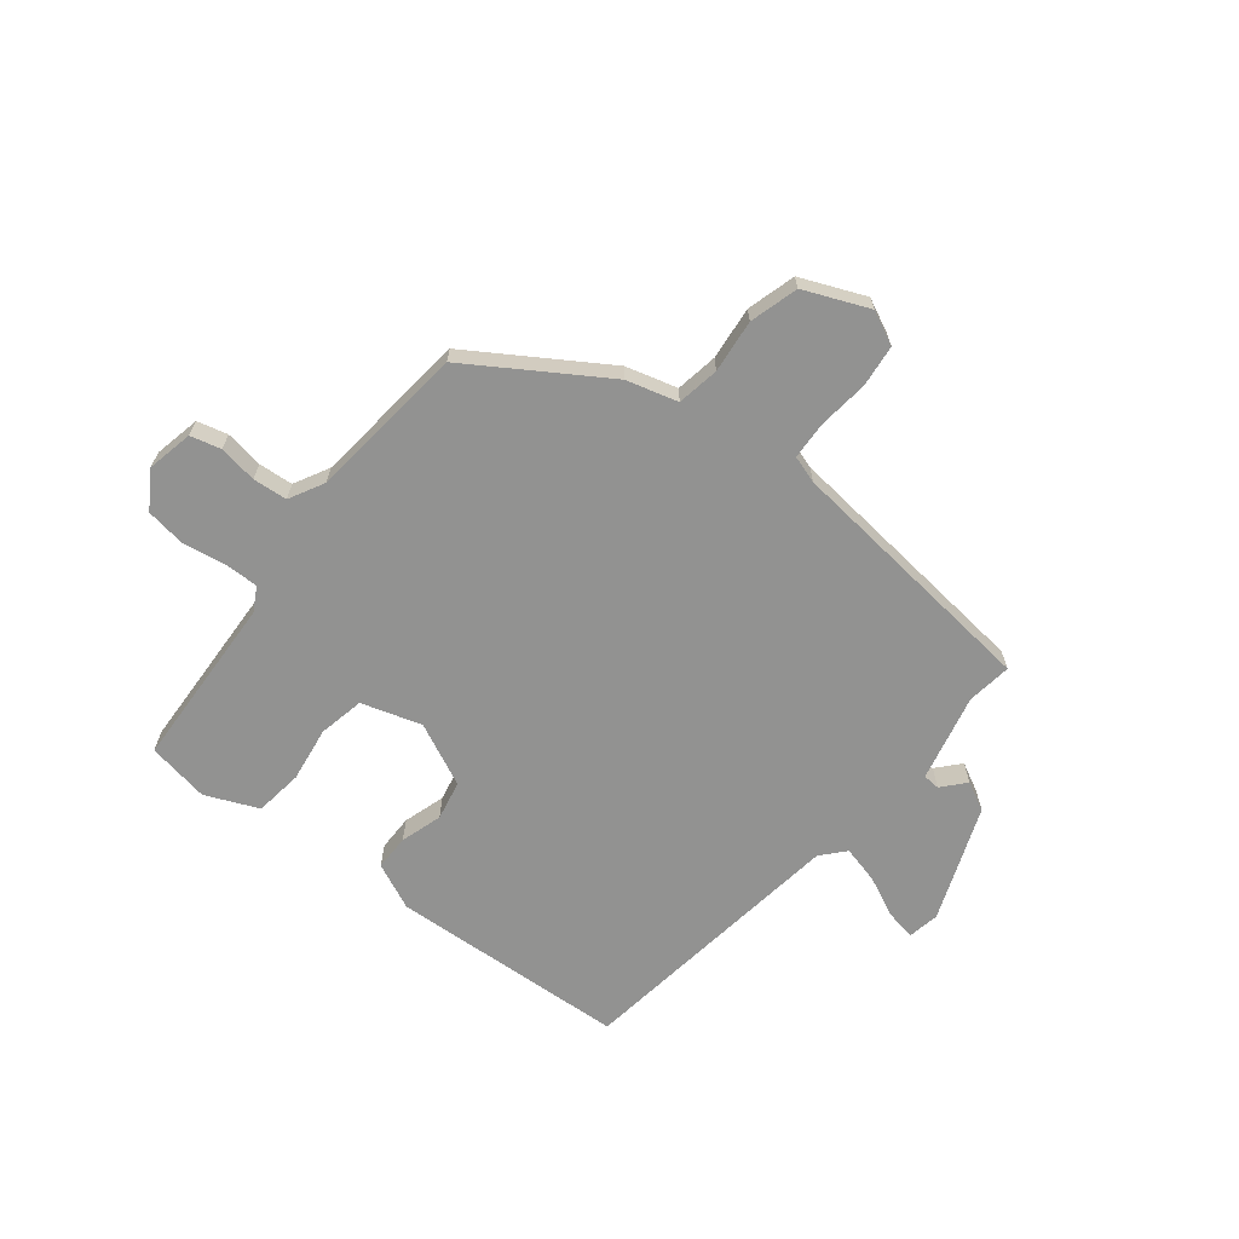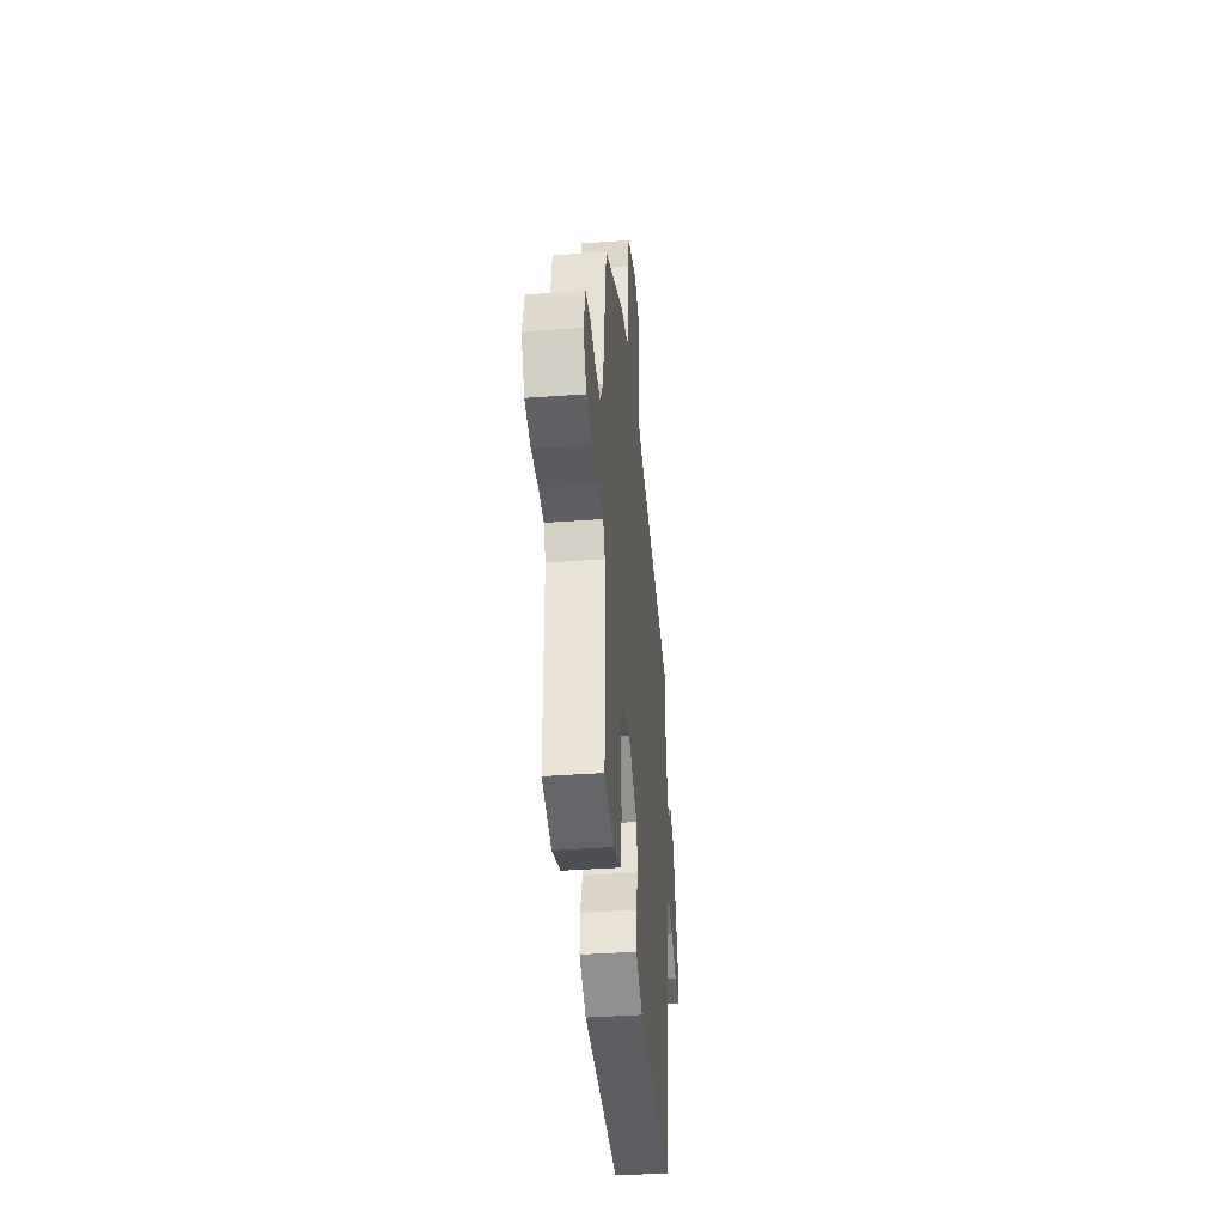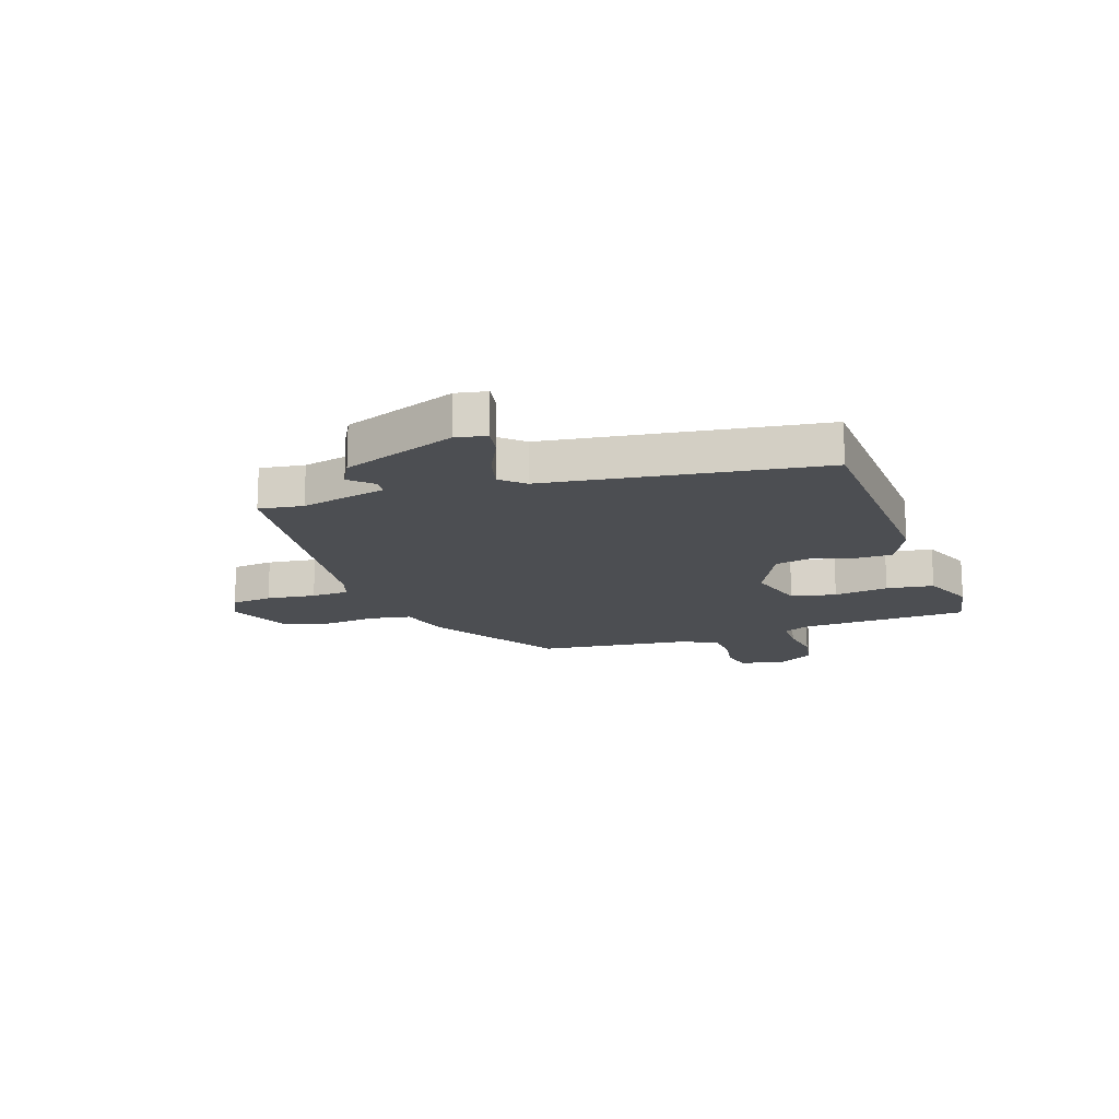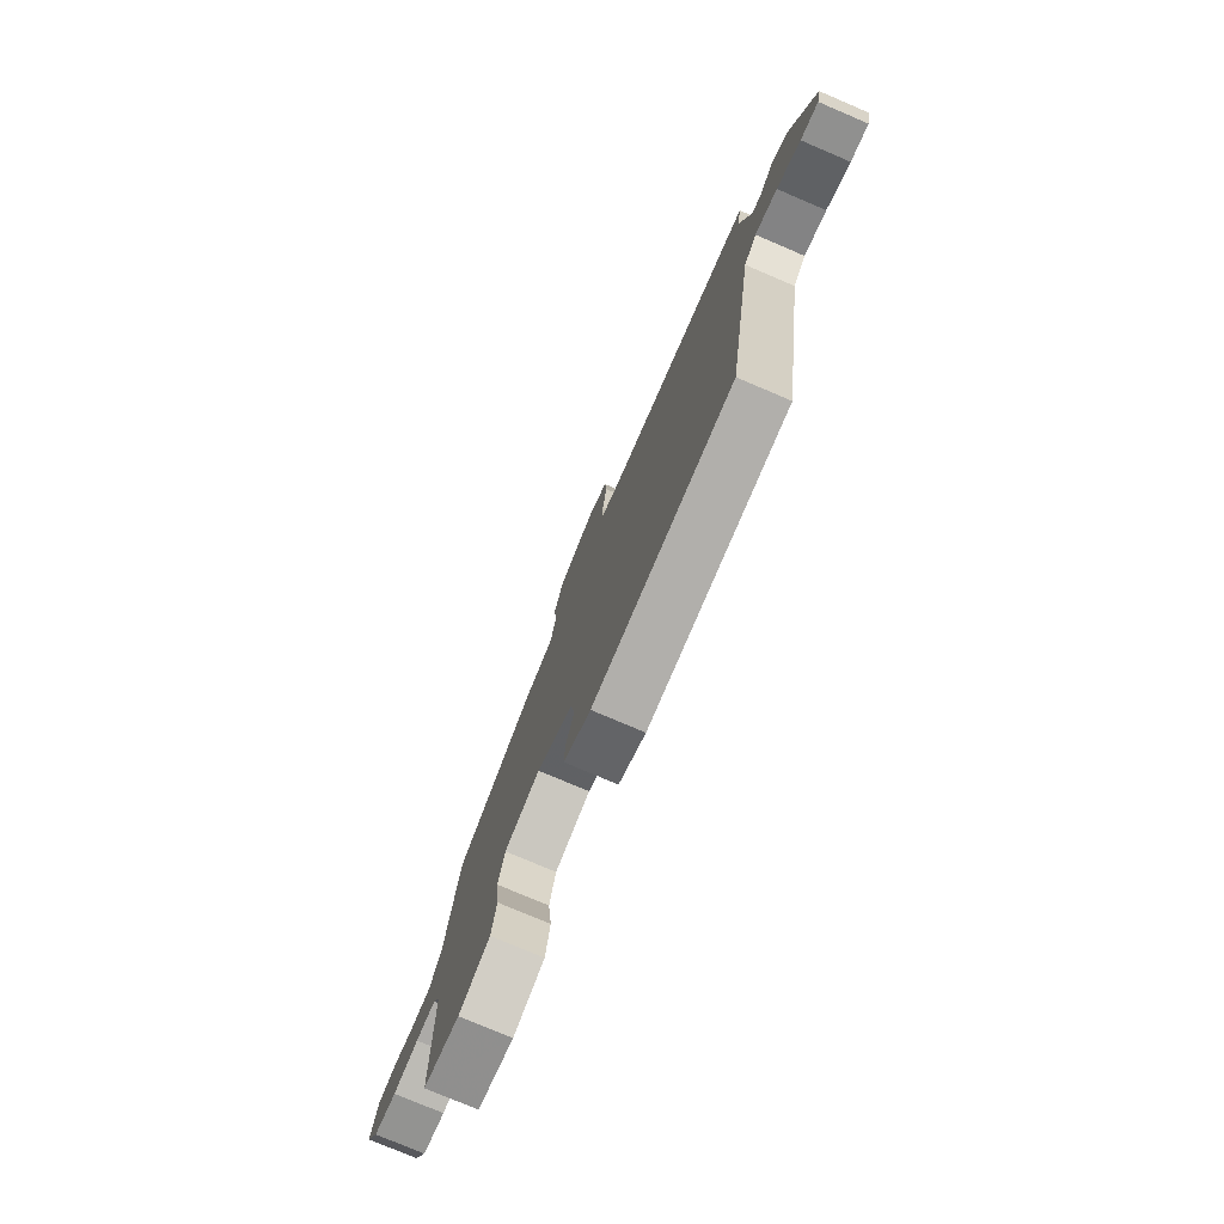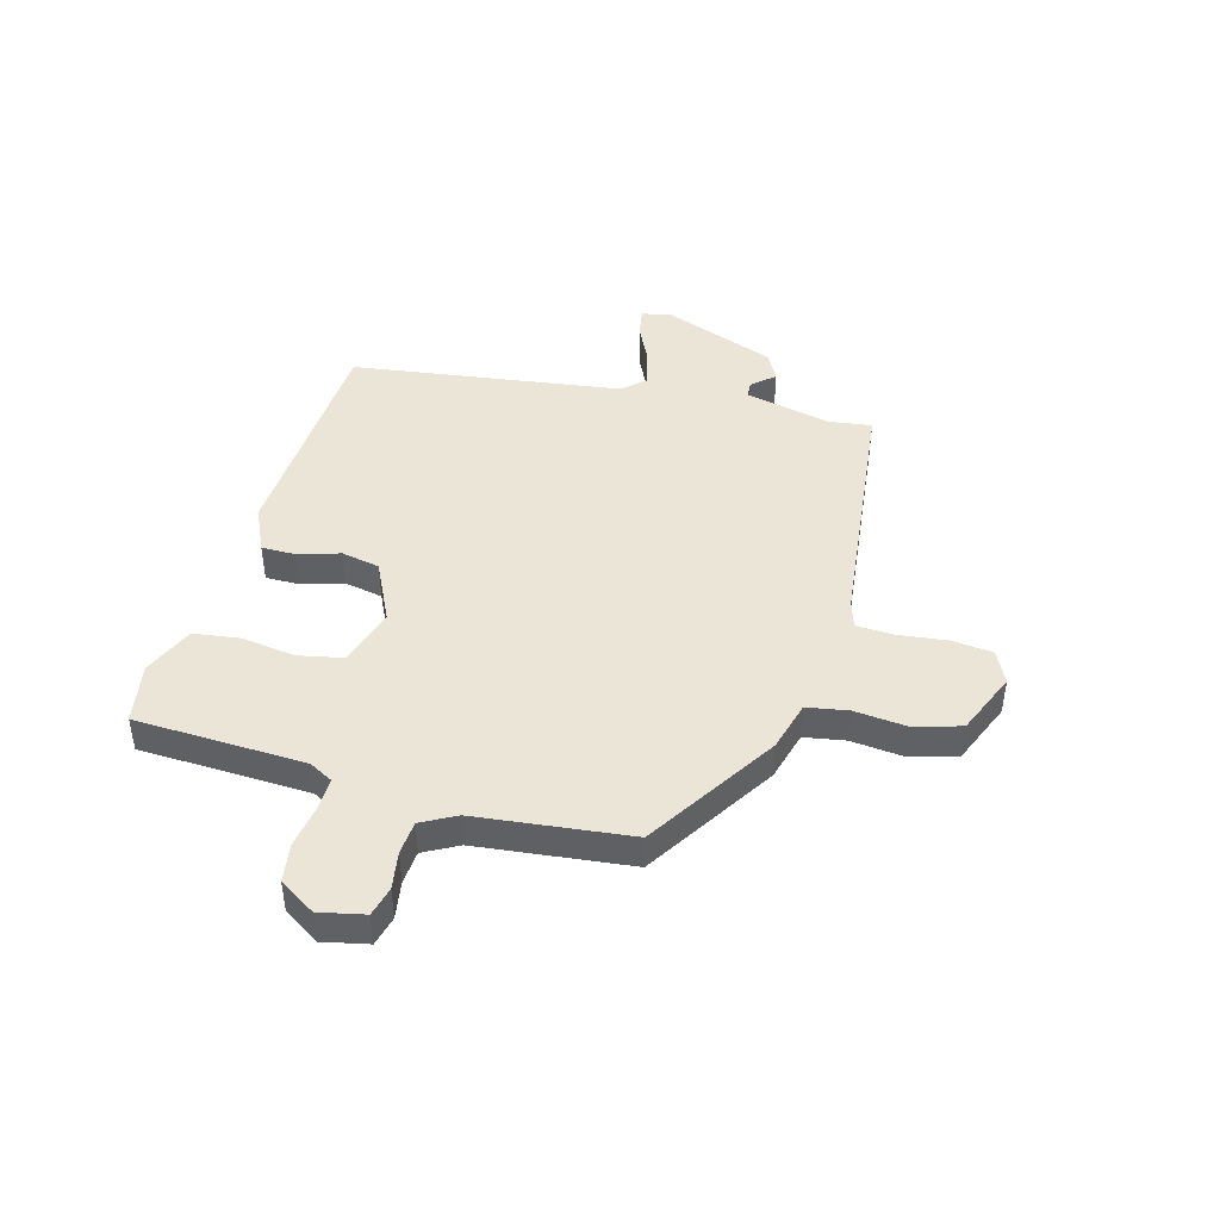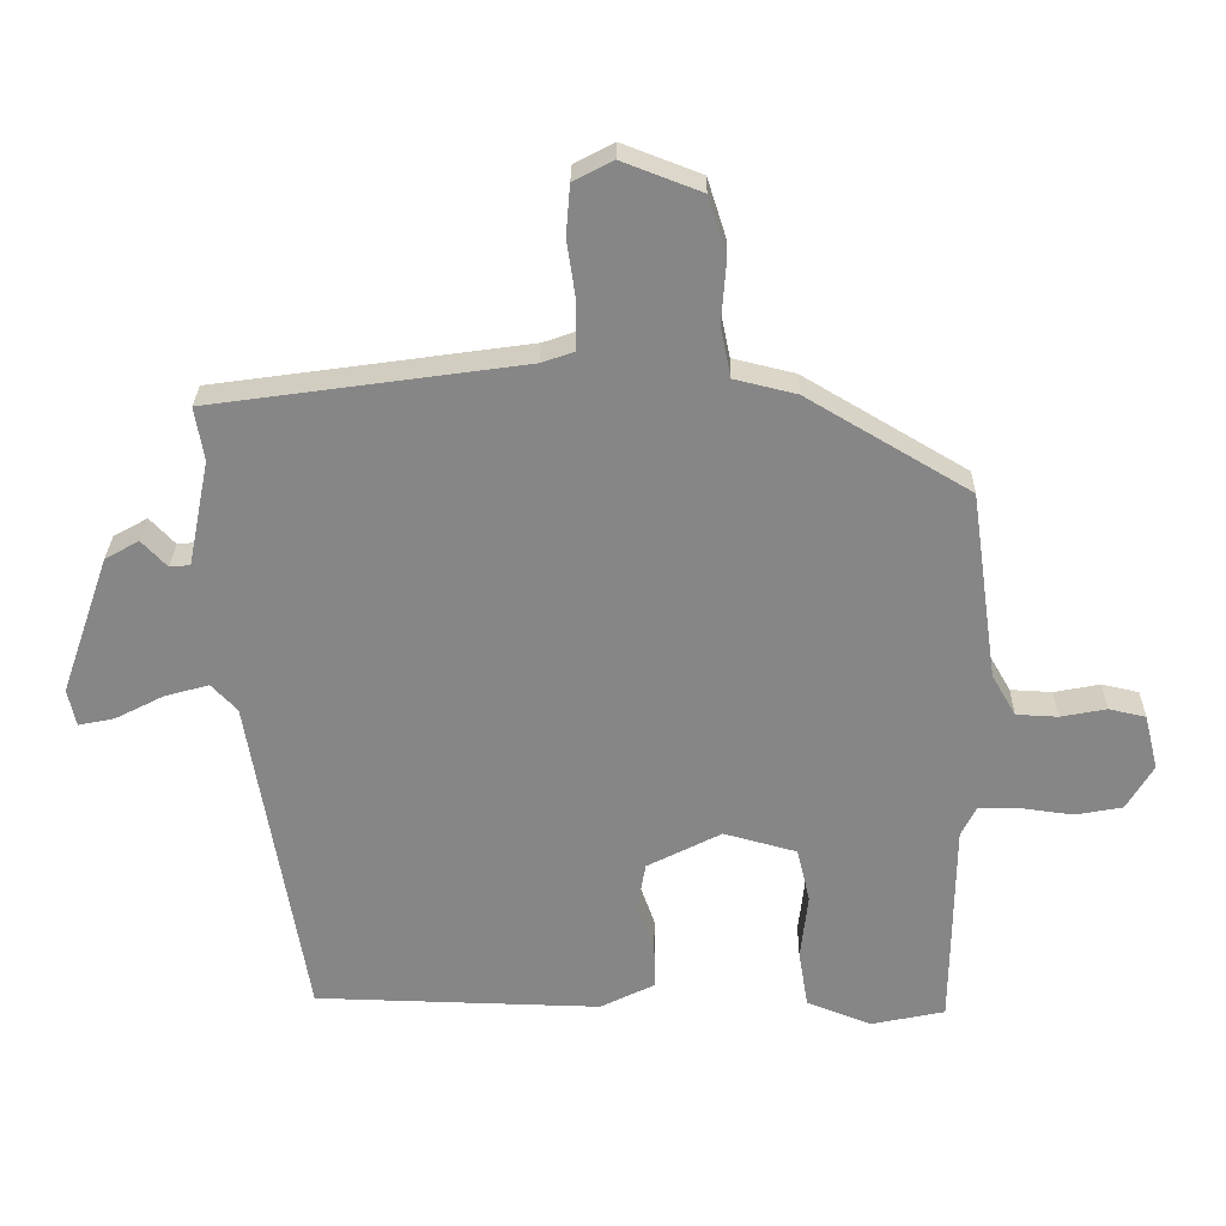
<metadata>
{"format":"obj","ext":"obj","renderer":"f3d","projection":"perspective","resolution":1024,"background":"white","views":[{"elev":-66.3,"azim":-36.6,"up":"+Y"},{"elev":-39.9,"azim":-84.9,"up":"+Z"},{"elev":-16.5,"azim":110.2,"up":"+Y"},{"elev":-77.0,"azim":66.9,"up":"+Z"},{"elev":44.4,"azim":-73.0,"up":"+Y"},{"elev":27.8,"azim":-179.0,"up":"+Z"}]}
</metadata>
<code>
v 0.545 0.07 0.457
v 0.532 0.07 0.378
v 0.563 0.07 0.223
v 0.593 0.07 0.22
v 0.63 0.07 0.259
v 0.68 0.07 0.231
v 0.751 0.07 0.026
v 0.739 0.07 -0.029
v 0.686 0.07 -0.018
v 0.616 0.07 0.018
v 0.55 0.07 0.037
v 0.512 0.07 -0.003
v 0.43 0.07 -0.49
v 0.01 0.07 -0.5
v -0.071 0.07 -0.46
v -0.069 0.07 -0.397
v -0.044 0.07 -0.324
v -0.056 0.07 -0.254
v -0.165 0.07 -0.198
v -0.272 0.07 -0.227
v -0.291 0.07 -0.307
v -0.28 0.07 -0.405
v -0.294 0.07 -0.489
v -0.388 0.07 -0.526
v -0.497 0.07 -0.503
v -0.501 0.07 -0.195
v -0.523 0.07 -0.152
v -0.583 0.07 -0.151
v -0.66 0.07 -0.161
v -0.729 0.07 -0.148
v -0.768 0.07 -0.082
v -0.748 0.07 -0.001
v -0.694 0.07 0.011
v -0.627 0.07 -0.002
v -0.566 0.07 0.001
v -0.531 0.07 0.062
v -0.492 0.07 0.339
v -0.254 0.07 0.48
v -0.163 0.07 0.502
v -0.148 0.07 0.576
v -0.155 0.07 0.67
v -0.128 0.07 0.755
v -0.013 0.07 0.799
v 0.045 0.07 0.769
v 0.051 0.07 0.695
v 0.038 0.07 0.607
v 0.039 0.07 0.539
v 0.087 0.07 0.522
v 0.545 0 0.457
v 0.532 0 0.378
v 0.563 0 0.223
v 0.593 0 0.22
v 0.63 0 0.259
v 0.68 0 0.231
v 0.751 0 0.026
v 0.739 0 -0.029
v 0.686 0 -0.018
v 0.616 0 0.018
v 0.55 0 0.037
v 0.512 0 -0.003
v 0.43 0 -0.49
v 0.01 0 -0.5
v -0.071 0 -0.46
v -0.069 0 -0.397
v -0.044 0 -0.324
v -0.056 0 -0.254
v -0.165 0 -0.198
v -0.272 0 -0.227
v -0.291 0 -0.307
v -0.28 0 -0.405
v -0.294 0 -0.489
v -0.388 0 -0.526
v -0.497 0 -0.503
v -0.501 0 -0.195
v -0.523 0 -0.152
v -0.583 0 -0.151
v -0.66 0 -0.161
v -0.729 0 -0.148
v -0.768 0 -0.082
v -0.748 0 -0.001
v -0.694 0 0.011
v -0.627 0 -0.002
v -0.566 0 0.001
v -0.531 0 0.062
v -0.492 0 0.339
v -0.254 0 0.48
v -0.163 0 0.502
v -0.148 0 0.576
v -0.155 0 0.67
v -0.128 0 0.755
v -0.013 0 0.799
v 0.045 0 0.769
v 0.051 0 0.695
v 0.038 0 0.607
v 0.039 0 0.539
v 0.087 0 0.522
f 43 44 45 46
f 43 46 47
f 40 41 42 43
f 39 40 43 47
f 36 37 38 39
f 35 36 39 47
f 31 32 33 34
f 31 34 35
f 28 29 30 31
f 27 28 31 35
f 26 27 35 47
f 21 22 23 24
f 20 21 24 25
f 14 15 16 17
f 12 13 14 17
f 11 12 17 18
f 7 8 9 10
f 7 10 11
f 4 5 6 7
f 3 4 7 11
f 2 3 11 18
f 48 1 2 18
f 20 25 26 47
f 19 20 47 48
f 18 19 48
f 94 93 92 91
f 95 94 91
f 91 90 89 88
f 95 91 88 87
f 87 86 85 84
f 95 87 84 83
f 82 81 80 79
f 83 82 79
f 79 78 77 76
f 83 79 76 75
f 95 83 75 74
f 72 71 70 69
f 73 72 69 68
f 65 64 63 62
f 65 62 61 60
f 66 65 60 59
f 58 57 56 55
f 59 58 55
f 55 54 53 52
f 59 55 52 51
f 66 59 51 50
f 66 50 49 96
f 95 74 73 68
f 96 95 68 67
f 96 67 66
f 1 49 50 2
f 2 50 51 3
f 3 51 52 4
f 4 52 53 5
f 5 53 54 6
f 6 54 55 7
f 7 55 56 8
f 8 56 57 9
f 9 57 58 10
f 10 58 59 11
f 11 59 60 12
f 12 60 61 13
f 13 61 62 14
f 14 62 63 15
f 15 63 64 16
f 16 64 65 17
f 17 65 66 18
f 18 66 67 19
f 19 67 68 20
f 20 68 69 21
f 21 69 70 22
f 22 70 71 23
f 23 71 72 24
f 24 72 73 25
f 25 73 74 26
f 26 74 75 27
f 27 75 76 28
f 28 76 77 29
f 29 77 78 30
f 30 78 79 31
f 31 79 80 32
f 32 80 81 33
f 33 81 82 34
f 34 82 83 35
f 35 83 84 36
f 36 84 85 37
f 37 85 86 38
f 38 86 87 39
f 39 87 88 40
f 40 88 89 41
f 41 89 90 42
f 42 90 91 43
f 43 91 92 44
f 44 92 93 45
f 45 93 94 46
f 46 94 95 47
f 47 95 96 48
f 48 96 49 1

</code>
